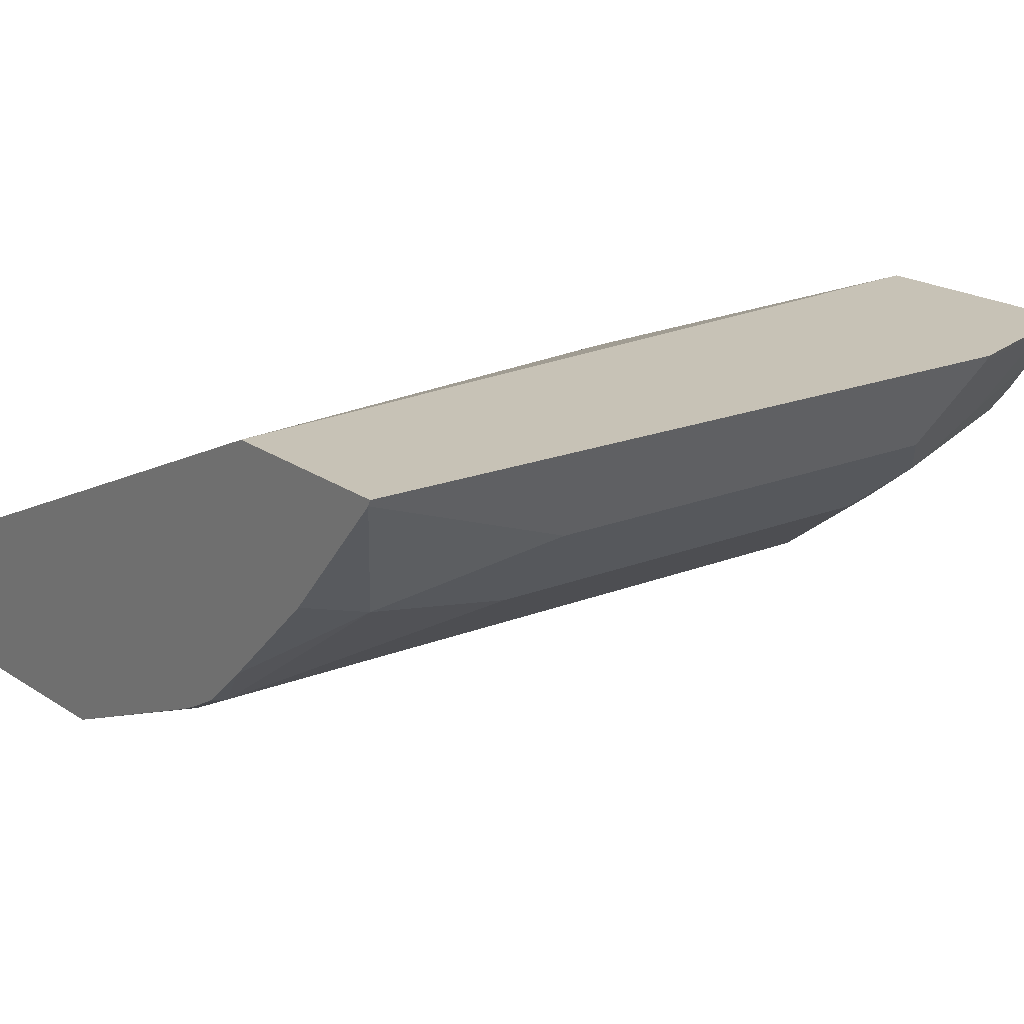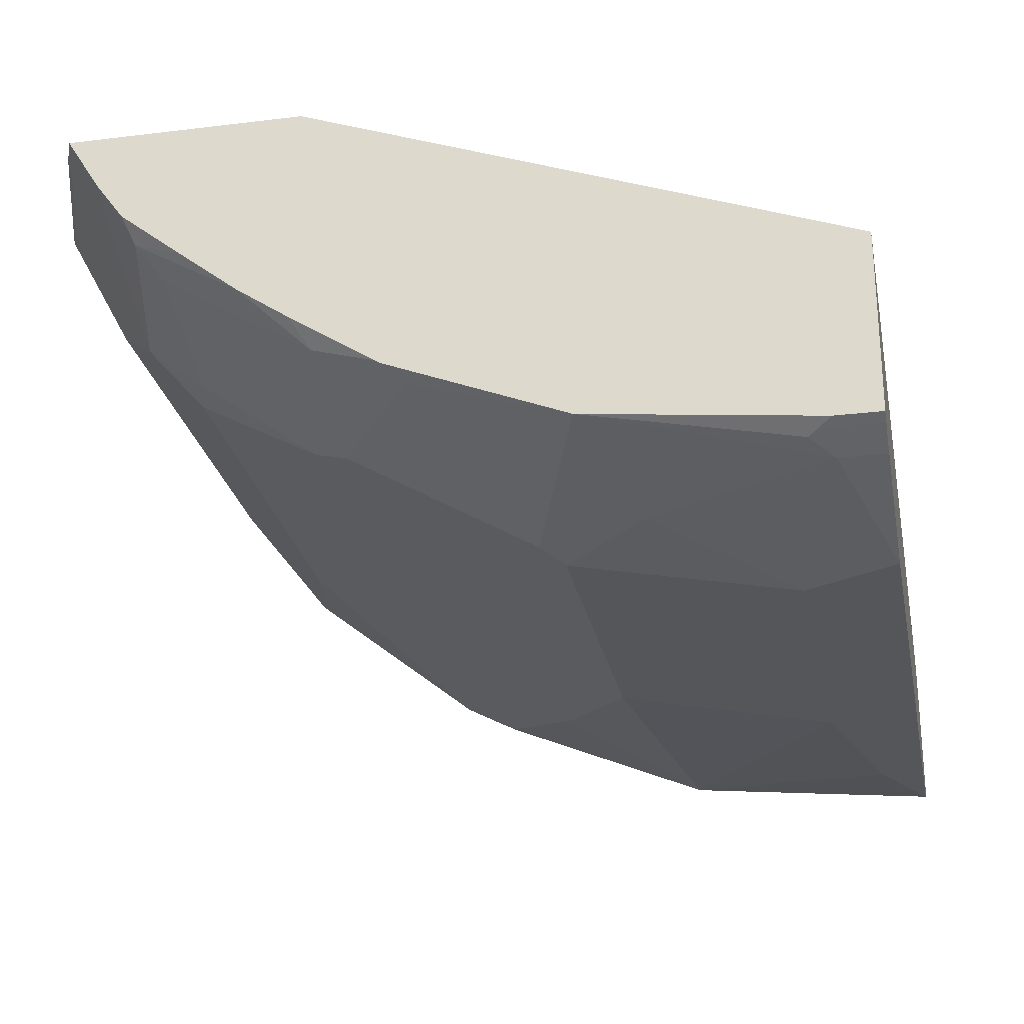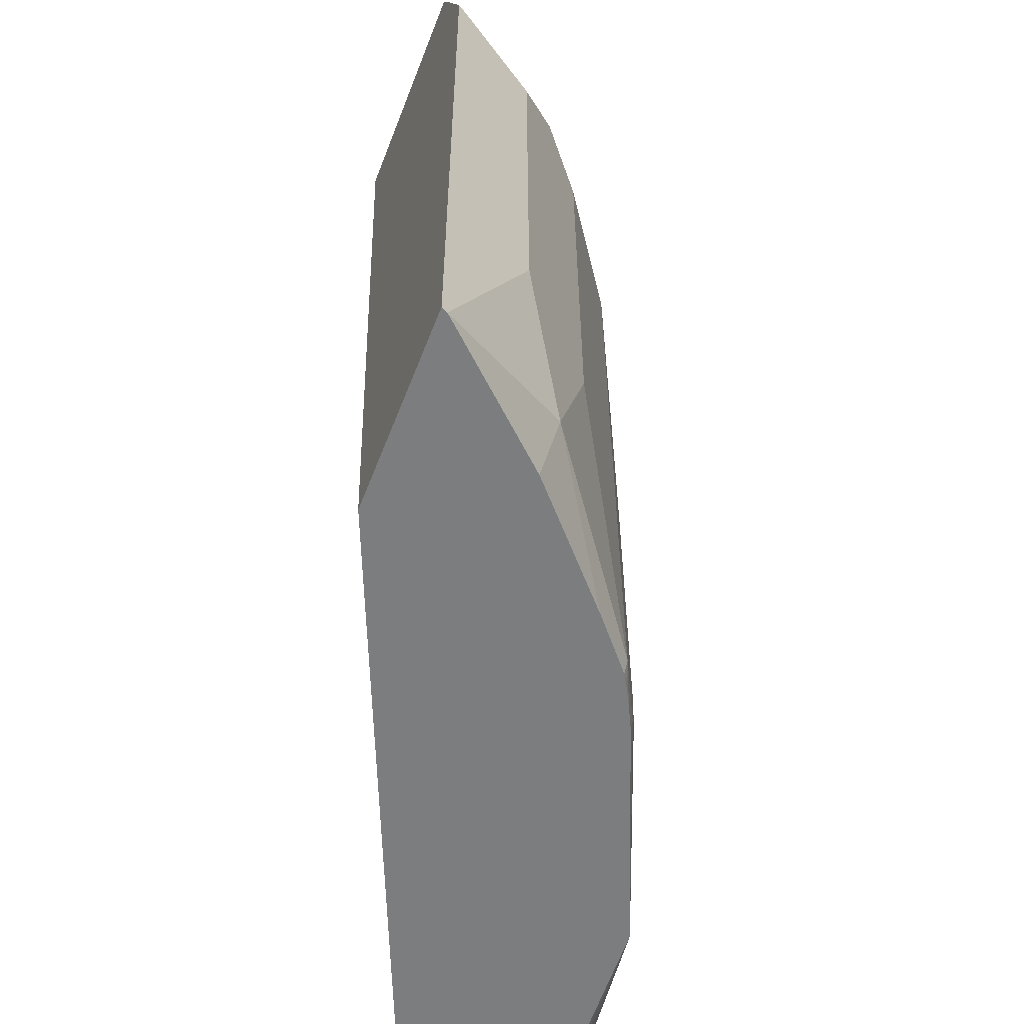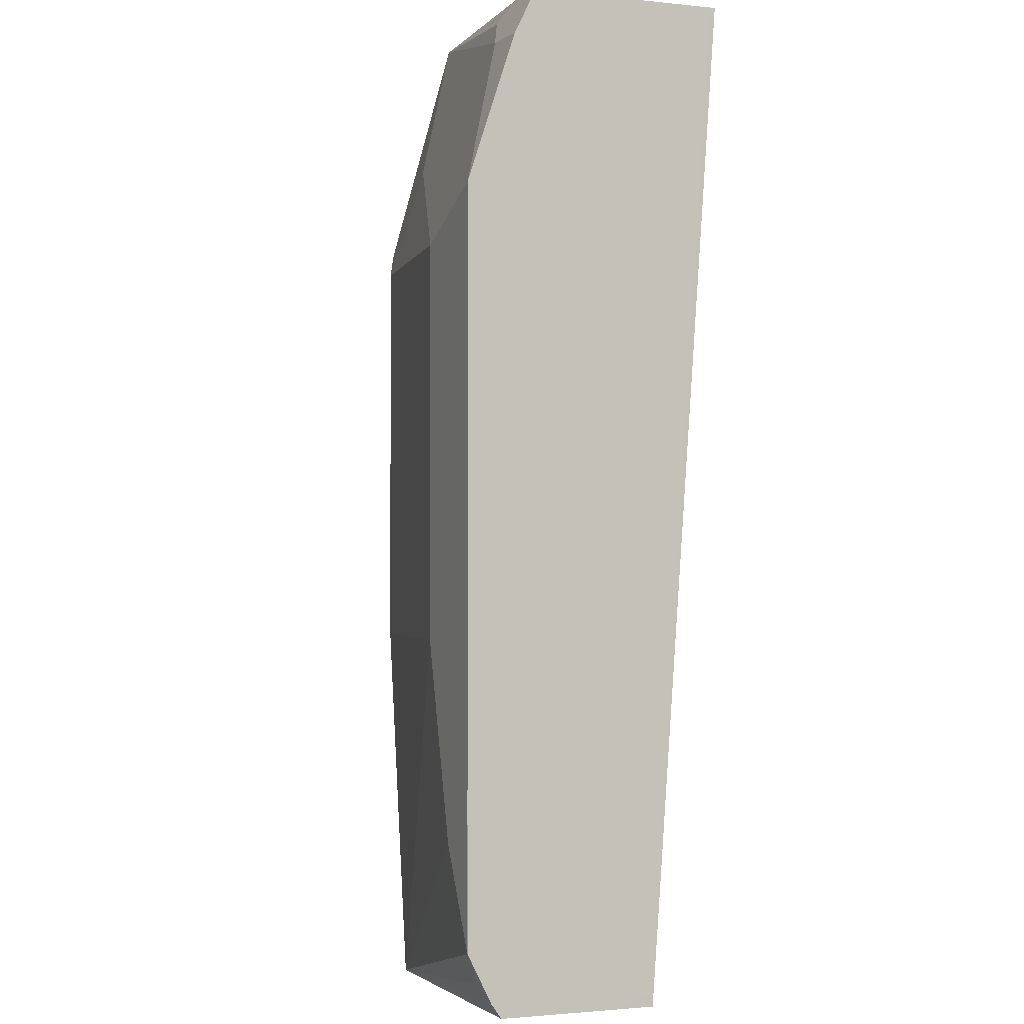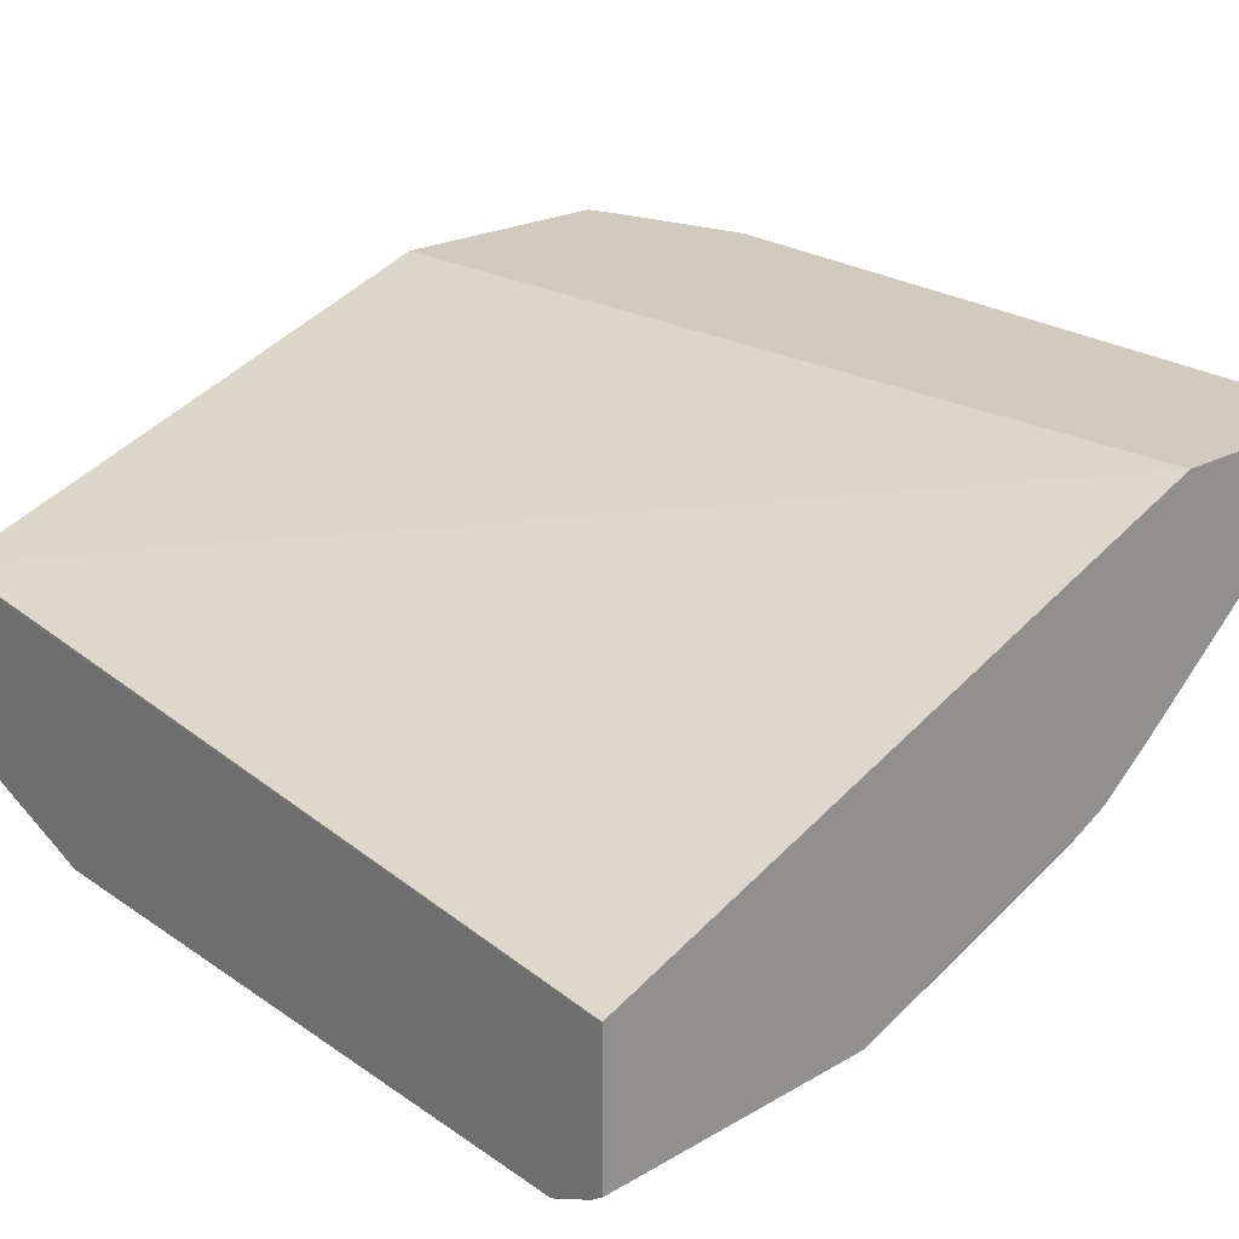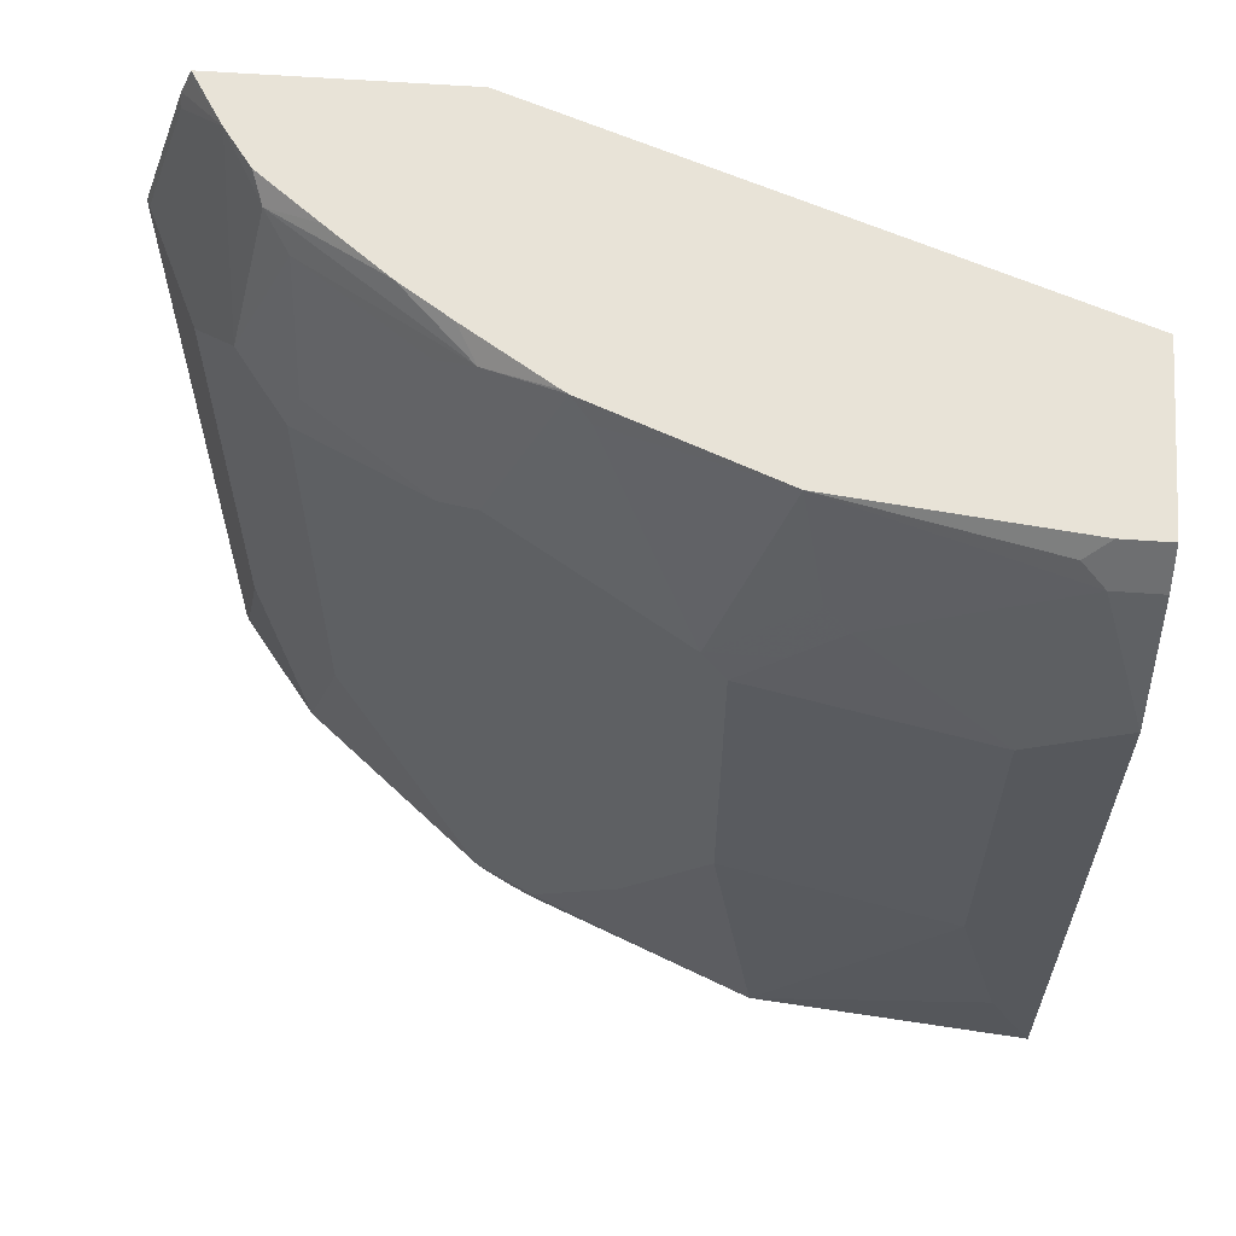
<metadata>
{"format":"obj","ext":"obj","renderer":"f3d","projection":"perspective","resolution":1024,"background":"white","views":[{"elev":19.2,"azim":53.1,"up":"+Z"},{"elev":-25.5,"azim":-168.9,"up":"+Z"},{"elev":-59.0,"azim":68.9,"up":"+Y"},{"elev":-1.4,"azim":-113.3,"up":"+Y"},{"elev":23.6,"azim":-41.2,"up":"+Z"},{"elev":61.6,"azim":-175.9,"up":"+Y"}]}
</metadata>
<code>
v -7.464e-05 0.09503 -0.4507
v -7.464e-05 0.09503 -0.4023
v -7.464e-05 0.1011 -0.455
v 0.1214 0.09503 -0.4449
v -3.819e-05 0.09503 -0.3843
v -7.464e-05 0.1011 -0.3843
v -7.464e-05 0.1213 -0.4651
v 3.467e-05 0.1213 -0.4652
v 0.006775 0.1079 -0.4584
v 0.182 0.1618 -0.4247
v 0.2224 0.1011 -0.4045
v 0.2232 0.09503 -0.4029
v 0.02026 0.1618 -0.4652
v 0.04048 0.2427 -0.4652
v 0.1416 0.2427 -0.4449
v 0.2803 0.09503 -0.2669
v -1.76e-06 0.5037 -0.3549
v -7.464e-05 0.4988 -0.3573
v -7.464e-05 0.1214 -0.4651
v -7.464e-05 0.1819 -0.4652
v 0.2494 0.1011 -0.391
v 0.1551 0.2427 -0.4382
v 0.1517 0.4146 -0.4399
v 0.2326 0.09503 -0.3982
v 0.04048 0.4045 -0.4652
v 0.1416 0.4045 -0.4449
v 0.3721 0.09503 -0.2669
v 0.239 0.5037 -0.2669
v -7.464e-05 0.5037 -0.3646
v -7.464e-05 0.4246 -0.4652
v 0.3101 0.2023 -0.3506
v 0.3303 0.1213 -0.3303
v 0.2696 0.09503 -0.3708
v 0.2466 0.09503 -0.3905
v 0.2423 0.09503 -0.393
v 0.2494 0.4247 -0.391
v 0.1214 0.4247 -0.4449
v 0.1112 0.455 -0.4399
v 0.1214 0.5037 -0.4247
v 0.1719 0.455 -0.4196
v 0.2326 0.4348 -0.3994
v 3.467e-05 0.4247 -0.4652
v 0.1011 0.4449 -0.4449
v 0.3708 0.09503 -0.2697
v 0.3505 0.2023 -0.3101
v 0.3721 0.4247 -0.2669
v 0.3449 0.5037 -0.2669
v -7.464e-05 0.5037 -0.4185
v -7.464e-05 0.4853 -0.4449
v 0.3101 0.4045 -0.3506
v 0.3195 0.09503 -0.3256
v 0.3011 0.09503 -0.3423
v 0.2494 0.4854 -0.3708
v 0.3034 0.4247 -0.3514
v 0.02026 0.4854 -0.4449
v 0.03035 0.4955 -0.4399
v 0.02026 0.5037 -0.4358
v 0.2003 0.5037 -0.3933
v 0.1921 0.4955 -0.3994
v 0.2326 0.4955 -0.3792
v 3.467e-05 0.4854 -0.4449
v 0.3505 0.4045 -0.3101
v 0.3708 0.4247 -0.2697
v 0.3715 0.427 -0.2669
v 0.3301 0.5037 -0.2909
v 0.3462 0.5004 -0.2669
v -3.819e-05 0.5037 -0.4358
v -7.464e-05 0.4989 -0.4382
v 0.3303 0.4247 -0.3303
v 0.3034 0.4854 -0.3312
v 0.02026 0.4989 -0.4382
v 0.2029 0.5037 -0.3917
v 0.2407 0.5037 -0.3669
v 0.2635 0.5037 -0.3513
v 0.3134 0.4955 -0.3185
v 0.3505 0.4854 -0.2697
v 0.3513 0.4877 -0.2669
v 0.3175 0.5037 -0.3083
v 0.35 0.4913 -0.2669
v 0.3303 0.4651 -0.3101
v 0.2905 0.5037 -0.33
f 32 45 44
f 32 44 51
f 32 51 52
f 32 52 33
f 31 50 62
f 31 62 45
f 36 41 60
f 37 43 38
f 36 53 70
f 36 70 54
f 36 54 50
f 38 43 39
f 39 43 55
f 39 55 56
f 31 45 32
f 39 56 57
f 36 60 53
f 30 61 42
f 23 37 38
f 27 62 46
f 39 58 59
f 21 35 24
f 21 23 36
f 21 36 50
f 21 50 31
f 23 26 37
f 23 38 39
f 30 49 61
f 23 39 40
f 23 41 36
f 25 42 55
f 25 55 43
f 25 43 37
f 25 37 26
f 27 44 45
f 27 45 62
f 23 40 41
f 76 79 77
f 63 77 64
f 40 59 41
f 60 74 75
f 60 75 70
f 62 69 63
f 63 69 76
f 63 76 77
f 65 66 79
f 65 79 76
f 60 73 74
f 65 76 80
f 65 75 78
f 69 80 76
f 69 70 75
f 69 75 80
f 74 81 75
f 75 81 78
f 21 34 35
f 65 80 75
f 60 72 73
f 58 72 60
f 57 68 67
f 41 59 58
f 41 58 60
f 42 61 55
f 46 62 63
f 46 63 64
f 47 66 65
f 48 67 68
f 49 68 61
f 50 54 69
f 50 69 62
f 53 60 70
f 54 70 69
f 55 61 68
f 55 68 71
f 55 71 56
f 56 71 57
f 57 71 68
f 39 59 40
f 21 33 34
f 8 19 20
f 21 31 32
f 1 44 27
f 1 27 16
f 1 16 5
f 1 5 2
f 2 5 6
f 3 7 8
f 3 8 9
f 1 51 44
f 3 9 4
f 4 11 12
f 4 9 8
f 4 8 13
f 4 13 14
f 4 14 15
f 4 15 10
f 5 16 17
f 4 10 11
f 5 17 6
f 1 52 51
f 1 34 33
f 21 32 33
f 1 2 6
f 1 6 18
f 1 29 48
f 1 48 68
f 1 68 49
f 1 49 30
f 1 33 52
f 1 30 20
f 1 19 7
f 1 7 3
f 1 3 4
f 1 4 12
f 1 12 24
f 1 24 35
f 1 35 34
f 1 20 19
f 6 17 18
f 1 18 29
f 8 20 30
f 16 47 28
f 16 28 17
f 17 28 47
f 17 47 65
f 17 65 78
f 17 78 81
f 17 81 74
f 16 66 47
f 17 74 73
f 17 72 58
f 17 58 39
f 17 39 57
f 17 57 67
f 17 48 29
f 17 29 18
f 7 19 8
f 17 73 72
f 16 79 66
f 17 67 48
f 16 64 77
f 16 77 79
f 8 42 25
f 8 14 13
f 10 21 11
f 10 15 22
f 10 22 23
f 10 23 21
f 8 25 14
f 11 24 12
f 16 46 64
f 11 21 24
f 16 27 46
f 8 30 42
f 15 26 23
f 14 26 15
f 14 25 26
f 15 23 22

</code>
